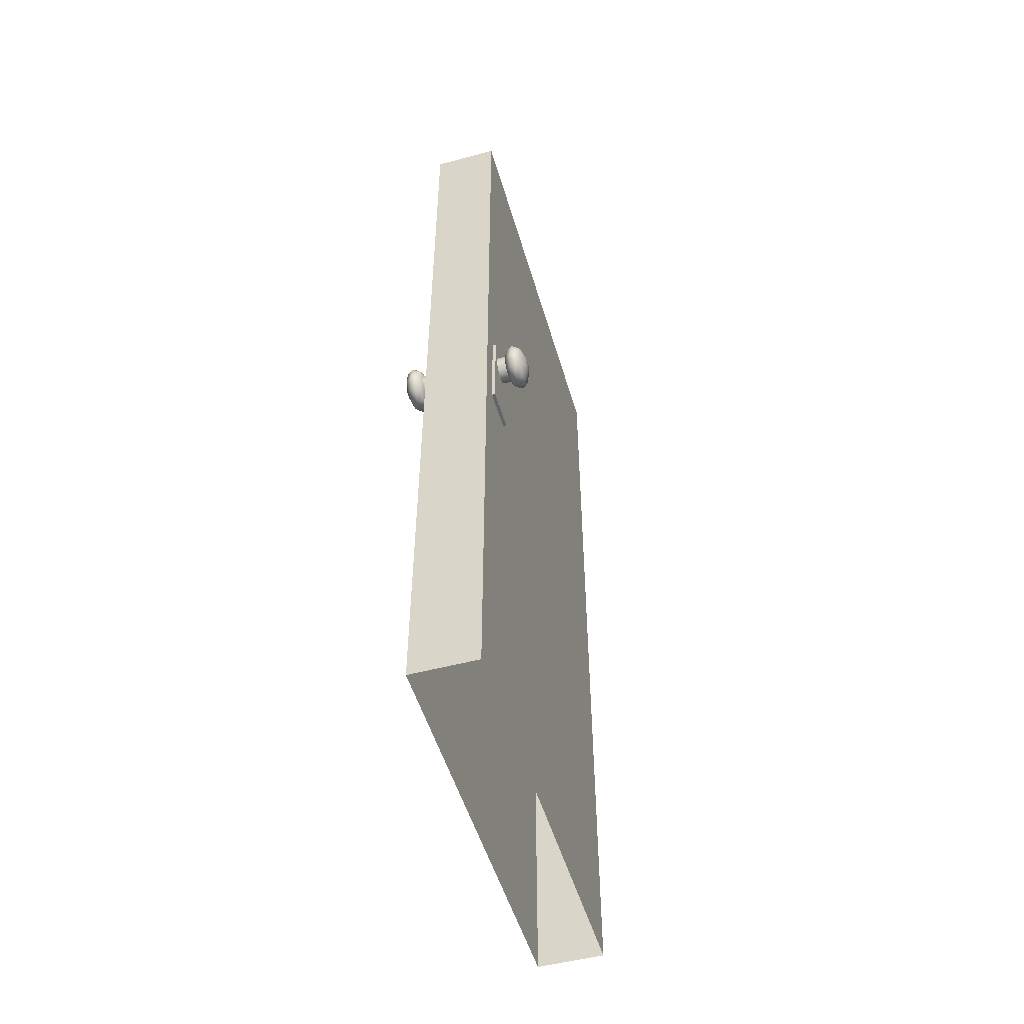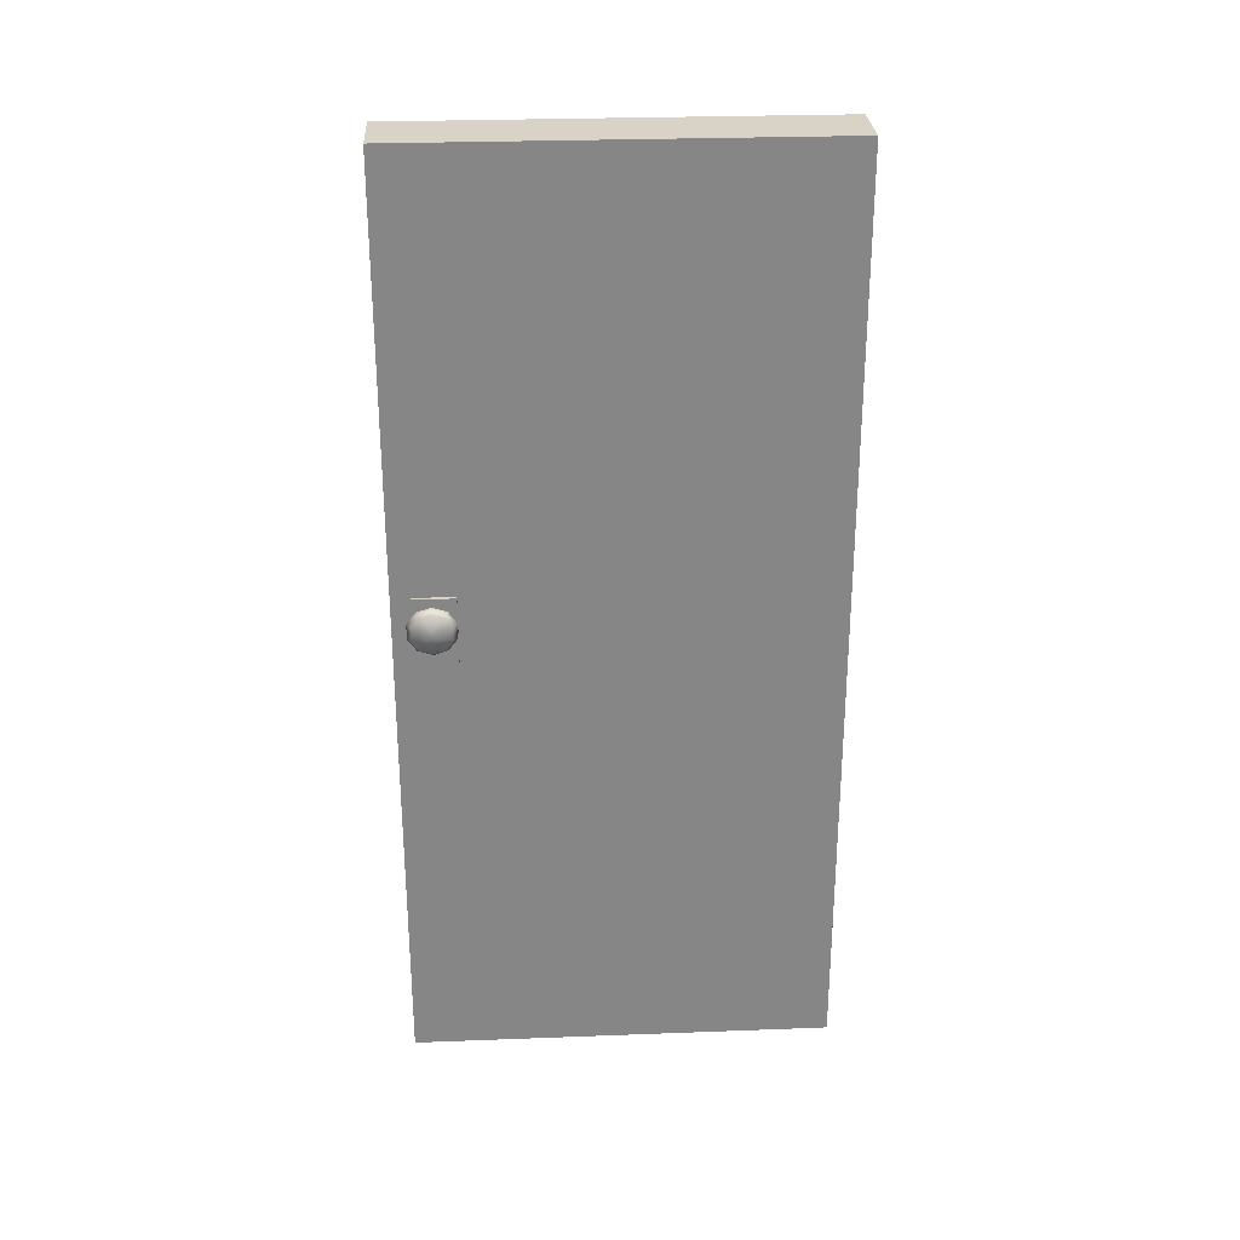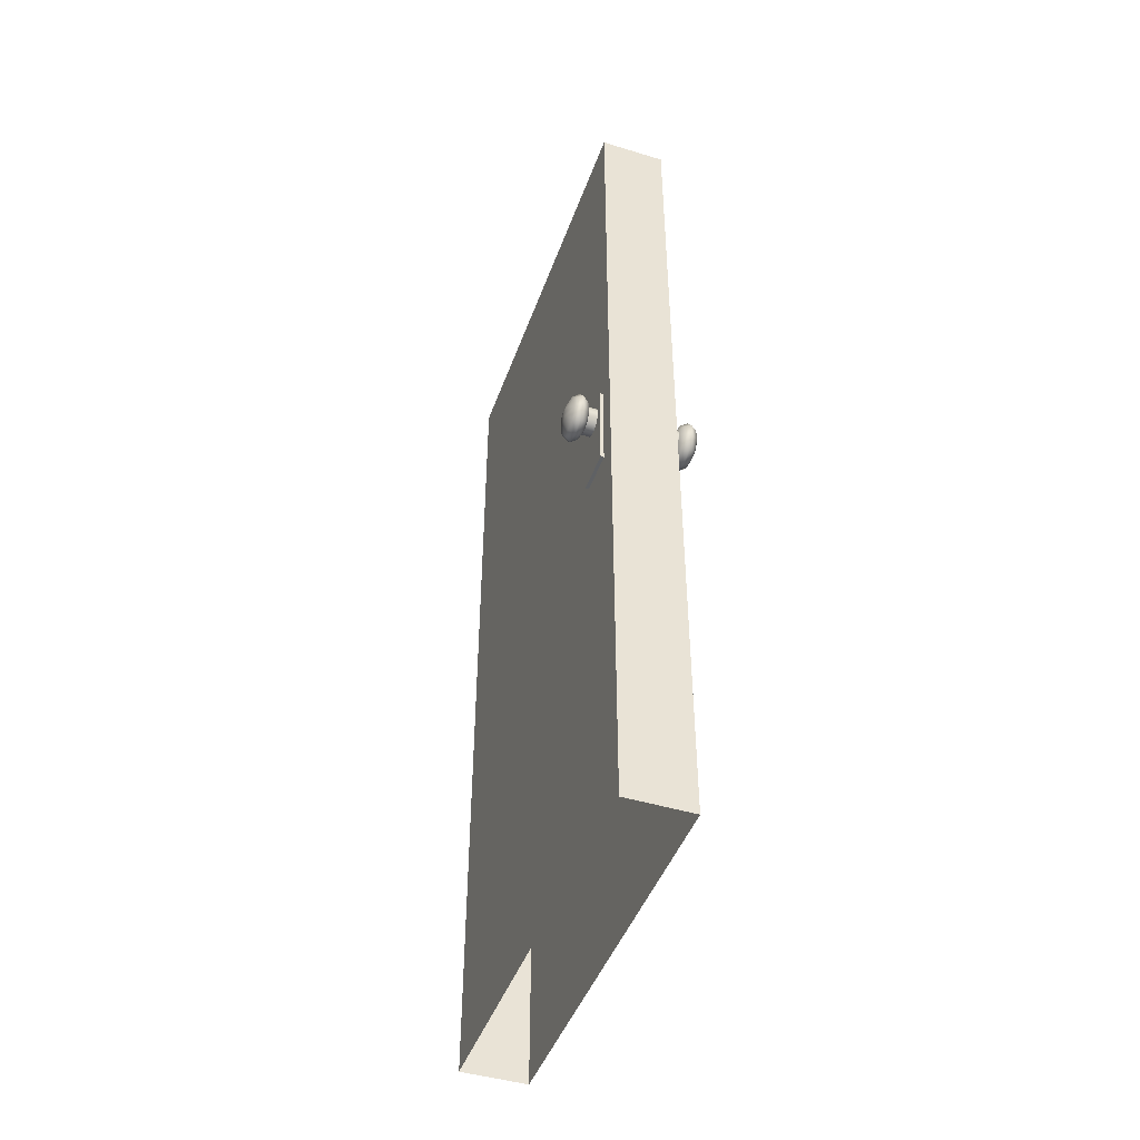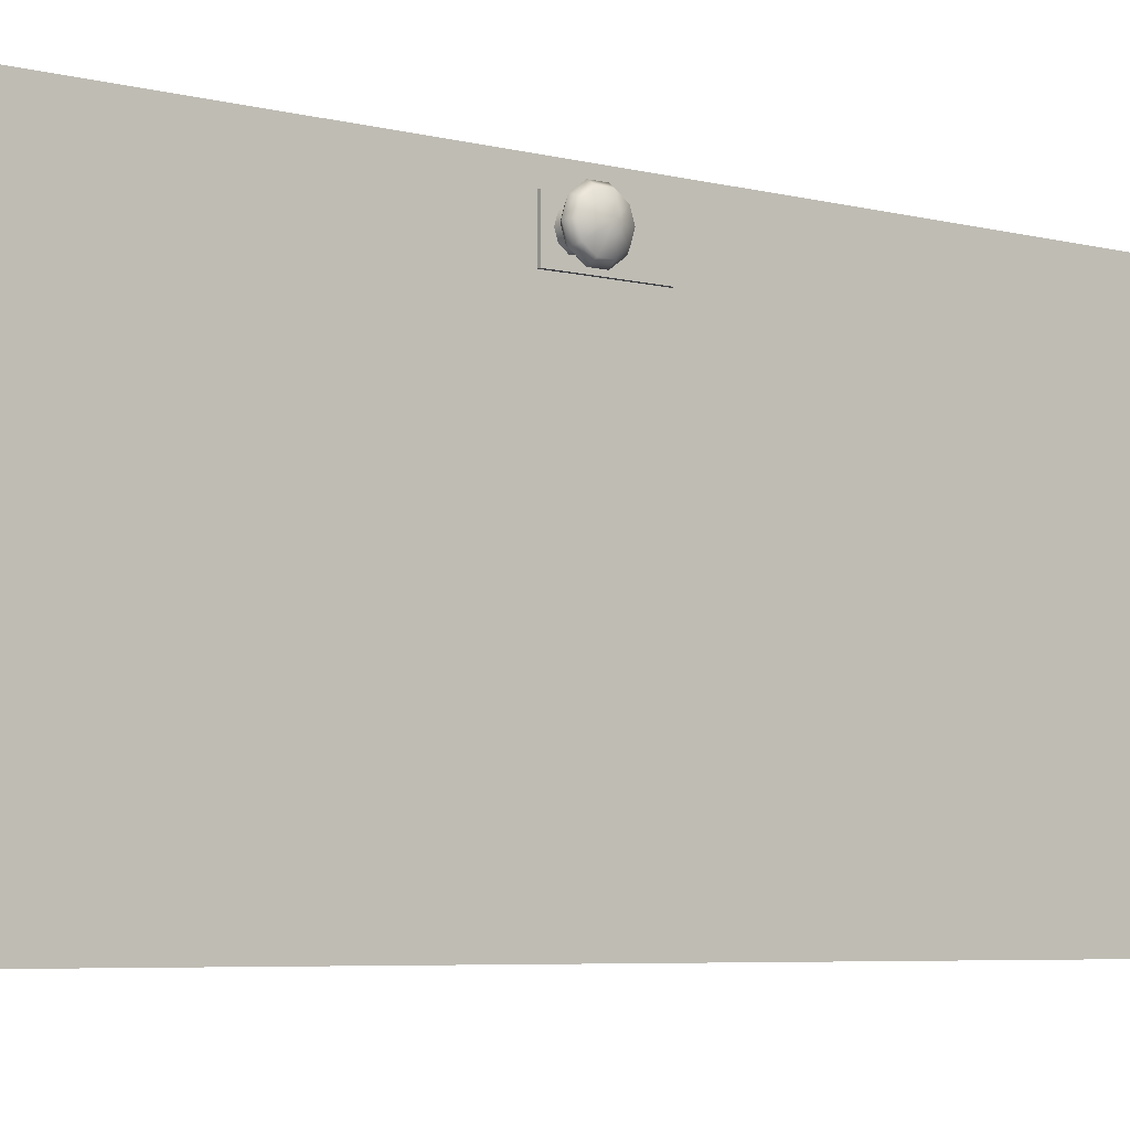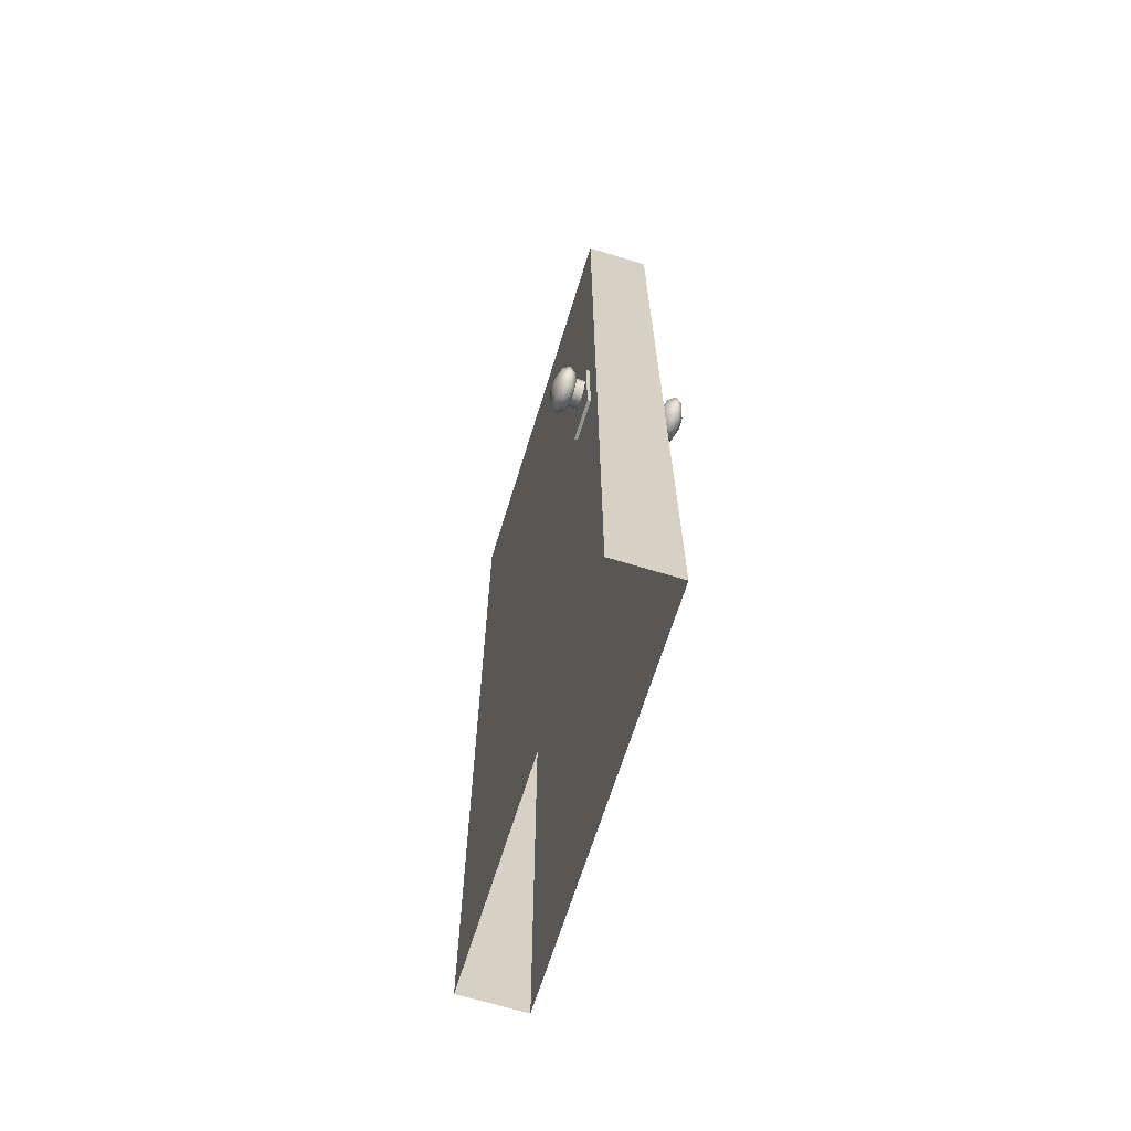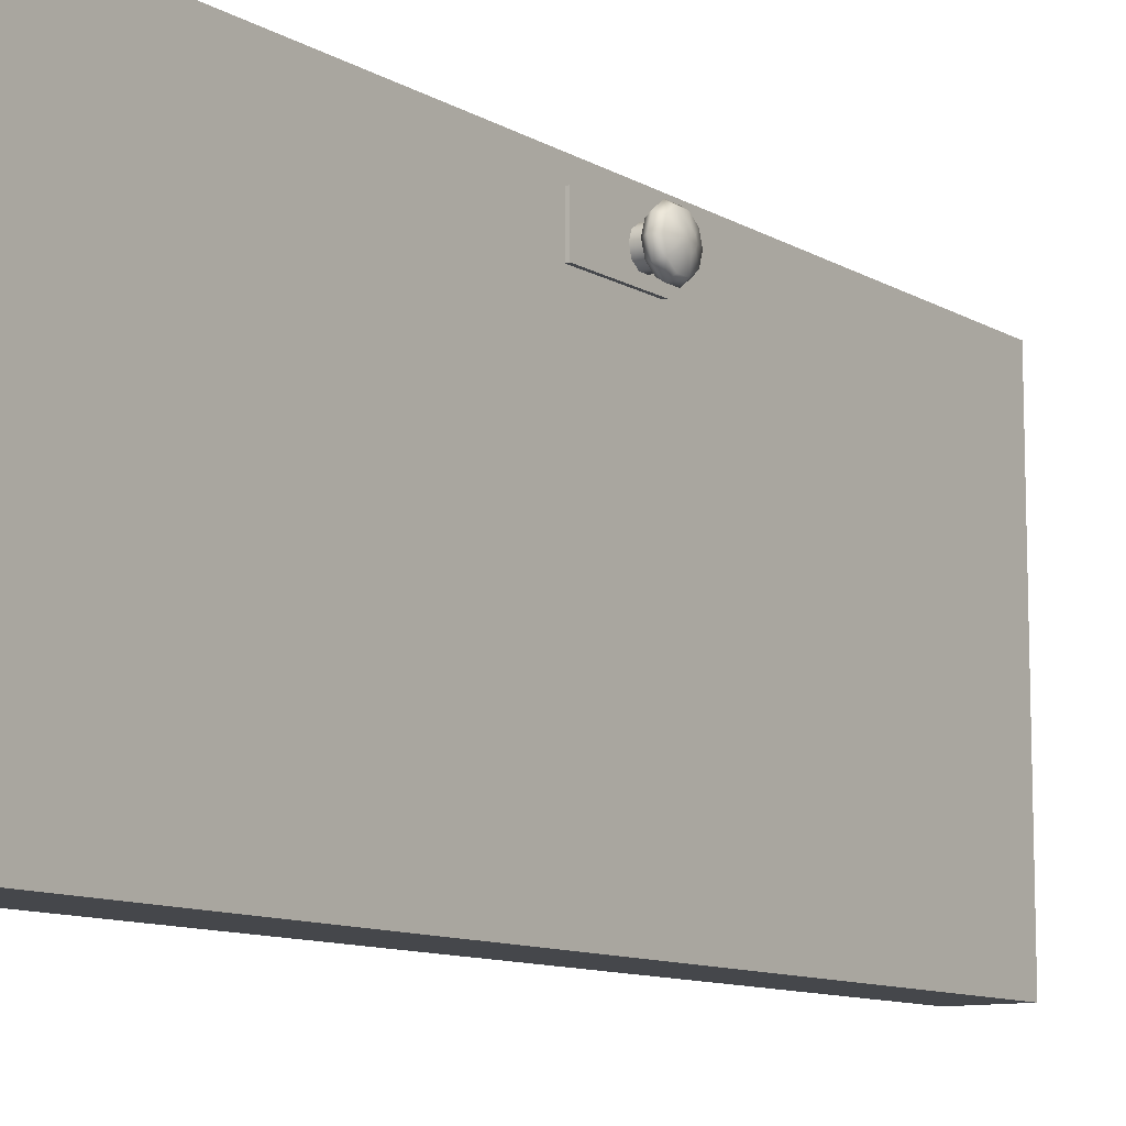
<metadata>
{"format":"obj","ext":"obj","renderer":"f3d","projection":"perspective","resolution":1024,"background":"white","views":[{"elev":-51.2,"azim":-163.9,"up":"+Z"},{"elev":28.1,"azim":-93.3,"up":"+Z"},{"elev":-45.5,"azim":160.7,"up":"+Z"},{"elev":-5.5,"azim":50.9,"up":"+Y"},{"elev":-66.2,"azim":162.9,"up":"+Z"},{"elev":-10.4,"azim":-144.9,"up":"+Y"}]}
</metadata>
<code>
o DoorOpen.003
v -0.7263 8.29 10.45
v 0.7955 8.29 8.55
v -0.7263 8.29 8.55
v 0.7955 7.425 10.45
v -0.7263 7.425 10.45
v -0.7263 7.425 8.55
v 0.7955 7.425 8.55
v 0.7263 8.675 19
v -0.6572 8.675 -1e-06
v -0.6572 8.675 19
v -0.6571 0.025 19
v 0.7263 0.025 19
v 0.7263 0.025 2e-06
v -0.6571 0.025 2e-06
v 0.7263 8.675 -1e-06
v 0.7955 8.29 10.45
v -0.9644 7.656 10.3
v -0.9109 7.615 10.07
v -0.9109 7.721 10.21
v -0.9644 7.509 10.1
v -0.9109 7.615 9.884
v -0.9644 7.656 9.648
v -0.9109 7.721 9.737
v -0.9109 7.894 9.681
v -0.9644 7.894 9.57
v -0.9109 8.067 9.737
v -0.9644 8.132 9.648
v -0.9109 8.174 9.884
v -0.9644 8.279 9.85
v -0.9109 8.174 10.07
v -0.9644 8.132 10.3
v -0.9109 8.067 10.21
v -0.9644 7.894 10.38
v -0.9109 7.894 10.27
v -1.106 7.419 10.13
v -1.106 7.419 9.82
v -0.9644 7.509 9.85
v -1.106 7.6 9.57
v -1.106 7.894 9.475
v -1.106 8.188 9.57
v -1.106 8.37 9.82
v -1.106 8.37 10.13
v -0.9644 8.279 10.1
v -1.106 8.188 10.38
v -1.106 7.894 10.48
v -1.106 7.6 10.38
v -1.248 7.656 10.3
v -1.248 7.509 10.1
v -1.248 7.509 9.85
v -1.248 7.656 9.648
v -1.248 7.894 9.57
v -1.248 8.132 9.648
v -1.248 8.279 9.85
v -1.248 8.279 10.1
v -1.248 8.132 10.3
v -1.248 7.894 10.38
v -1.336 7.803 10.1
v -1.336 7.747 10.02
v -1.336 7.747 9.927
v -1.336 7.803 9.85
v -1.336 7.894 9.82
v -1.336 7.985 9.85
v -1.336 8.041 9.927
v -1.336 8.041 10.02
v -1.336 7.985 10.1
v -1.336 7.894 10.13
v -1.348 7.894 9.975
v -0.6129 7.615 10.07
v -0.6129 7.615 9.884
v -0.6129 7.721 9.737
v -0.6129 7.894 9.681
v -0.6129 8.067 9.737
v -0.6129 8.174 9.884
v -0.6129 8.174 10.07
v -0.6129 8.067 10.21
v -0.6129 7.894 10.27
v -0.6129 7.721 10.21
v 0.9801 7.615 10.07
v 1.034 7.656 10.3
v 0.9801 7.721 10.21
v 0.9801 7.615 9.884
v 1.034 7.509 10.1
v 1.034 7.656 9.648
v 1.034 7.509 9.85
v 0.9801 7.894 9.681
v 0.9801 7.721 9.737
v 0.9801 8.067 9.737
v 1.034 7.894 9.57
v 0.9801 8.174 9.884
v 1.034 8.132 9.648
v 0.9801 8.174 10.07
v 1.034 8.279 9.85
v 1.034 8.132 10.3
v 1.034 8.279 10.1
v 0.9801 8.067 10.21
v 1.034 7.894 10.38
v 0.9801 7.894 10.27
v 1.176 7.419 10.13
v 1.176 7.419 9.82
v 1.176 7.894 9.475
v 1.176 8.37 9.82
v 1.176 8.37 10.13
v 1.176 7.894 10.48
v 1.317 7.656 10.3
v 1.176 7.6 10.38
v 1.317 7.509 9.85
v 1.317 7.656 9.648
v 1.176 7.6 9.57
v 1.317 8.132 9.648
v 1.176 8.188 9.57
v 1.317 8.279 9.85
v 1.317 8.132 10.3
v 1.176 8.188 10.38
v 1.317 7.509 10.1
v 1.405 7.803 10.1
v 1.405 7.747 9.927
v 1.405 7.803 9.85
v 1.405 7.894 9.82
v 1.317 7.894 9.57
v 1.405 7.985 9.85
v 1.405 8.041 10.02
v 1.317 8.279 10.1
v 1.405 7.985 10.1
v 1.405 7.894 10.13
v 1.317 7.894 10.38
v 1.405 7.747 10.02
v 1.417 7.894 9.975
v 1.405 8.041 9.927
v 0.6821 7.615 10.07
v 0.6821 7.615 9.884
v 0.6821 7.721 9.737
v 0.6821 7.894 9.681
v 0.6821 8.067 9.737
v 0.6821 8.174 9.884
v 0.6821 8.174 10.07
v 0.6821 8.067 10.21
v 0.6821 7.894 10.27
v 0.6821 7.721 10.21
f 1 2 3
f 4 1 5
f 4 6 7
f 5 3 6
f 2 4 7
f 6 2 7
f 8 9 10
f 8 11 12
f 11 13 12
f 10 14 11
f 15 12 13
f 1 16 2
f 4 16 1
f 4 5 6
f 5 1 3
f 2 16 4
f 6 3 2
f 8 15 9
f 8 10 11
f 11 14 13
f 10 9 14
f 15 8 12
f 17 18 19
f 20 21 18
f 21 22 23
f 22 24 23
f 25 26 24
f 27 28 26
f 29 30 28
f 30 31 32
f 32 33 34
f 33 19 34
f 17 35 20
f 20 36 37
f 22 36 38
f 22 39 25
f 27 39 40
f 27 41 29
f 29 42 43
f 31 42 44
f 31 45 33
f 17 45 46
f 35 47 48
f 36 48 49
f 36 50 38
f 39 50 51
f 39 52 40
f 41 52 53
f 41 54 42
f 42 55 44
f 45 55 56
f 45 47 46
f 48 57 58
f 48 59 49
f 49 60 50
f 50 61 51
f 52 61 62
f 53 62 63
f 53 64 54
f 54 65 55
f 55 66 56
f 47 66 57
f 57 67 58
f 58 67 59
f 59 67 60
f 60 67 61
f 61 67 62
f 62 67 63
f 63 67 64
f 64 67 65
f 65 67 66
f 66 67 57
f 68 19 18
f 69 18 21
f 70 21 23
f 71 23 24
f 72 24 26
f 73 26 28
f 74 28 30
f 75 30 32
f 76 32 34
f 77 34 19
f 78 79 80
f 81 82 78
f 81 83 84
f 85 83 86
f 87 88 85
f 89 90 87
f 91 92 89
f 91 93 94
f 95 96 93
f 80 96 97
f 98 79 82
f 99 82 84
f 83 99 84
f 100 83 88
f 90 100 88
f 101 90 92
f 94 101 92
f 93 102 94
f 103 93 96
f 79 103 96
f 98 104 105
f 106 98 99
f 107 99 108
f 100 107 108
f 109 100 110
f 101 109 110
f 102 111 101
f 112 102 113
f 103 112 113
f 104 103 105
f 114 115 104
f 116 114 106
f 117 106 107
f 118 107 119
f 109 118 119
f 111 120 109
f 121 111 122
f 123 122 112
f 124 112 125
f 104 124 125
f 115 126 127
f 126 116 127
f 116 117 127
f 117 118 127
f 118 120 127
f 120 128 127
f 128 121 127
f 121 123 127
f 123 124 127
f 124 115 127
f 80 129 78
f 78 130 81
f 81 131 86
f 86 132 85
f 85 133 87
f 87 134 89
f 89 135 91
f 91 136 95
f 95 137 97
f 97 138 80
f 17 20 18
f 20 37 21
f 21 37 22
f 22 25 24
f 25 27 26
f 27 29 28
f 29 43 30
f 30 43 31
f 32 31 33
f 33 17 19
f 17 46 35
f 20 35 36
f 22 37 36
f 22 38 39
f 27 25 39
f 27 40 41
f 29 41 42
f 31 43 42
f 31 44 45
f 17 33 45
f 35 46 47
f 36 35 48
f 36 49 50
f 39 38 50
f 39 51 52
f 41 40 52
f 41 53 54
f 42 54 55
f 45 44 55
f 45 56 47
f 48 47 57
f 48 58 59
f 49 59 60
f 50 60 61
f 52 51 61
f 53 52 62
f 53 63 64
f 54 64 65
f 55 65 66
f 47 56 66
f 68 77 19
f 69 68 18
f 70 69 21
f 71 70 23
f 72 71 24
f 73 72 26
f 74 73 28
f 75 74 30
f 76 75 32
f 77 76 34
f 78 82 79
f 81 84 82
f 81 86 83
f 85 88 83
f 87 90 88
f 89 92 90
f 91 94 92
f 91 95 93
f 95 97 96
f 80 79 96
f 98 105 79
f 99 98 82
f 83 108 99
f 100 108 83
f 90 110 100
f 101 110 90
f 94 102 101
f 93 113 102
f 103 113 93
f 79 105 103
f 98 114 104
f 106 114 98
f 107 106 99
f 100 119 107
f 109 119 100
f 101 111 109
f 102 122 111
f 112 122 102
f 103 125 112
f 104 125 103
f 114 126 115
f 116 126 114
f 117 116 106
f 118 117 107
f 109 120 118
f 111 128 120
f 121 128 111
f 123 121 122
f 124 123 112
f 104 115 124
f 80 138 129
f 78 129 130
f 81 130 131
f 86 131 132
f 85 132 133
f 87 133 134
f 89 134 135
f 91 135 136
f 95 136 137
f 97 137 138

</code>
